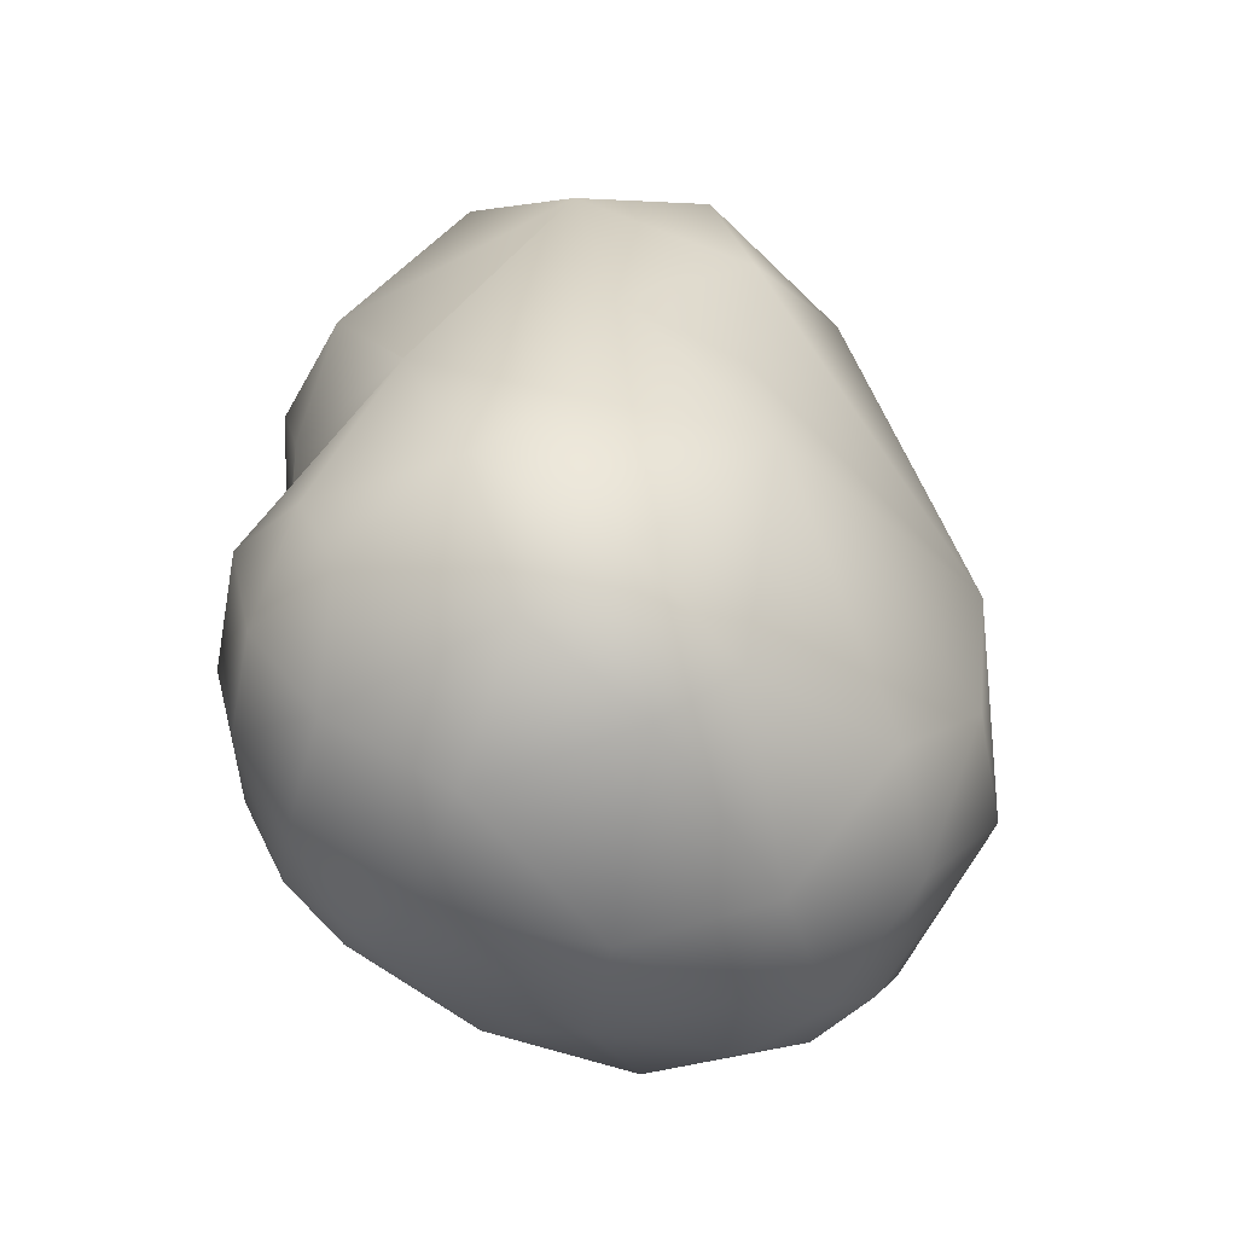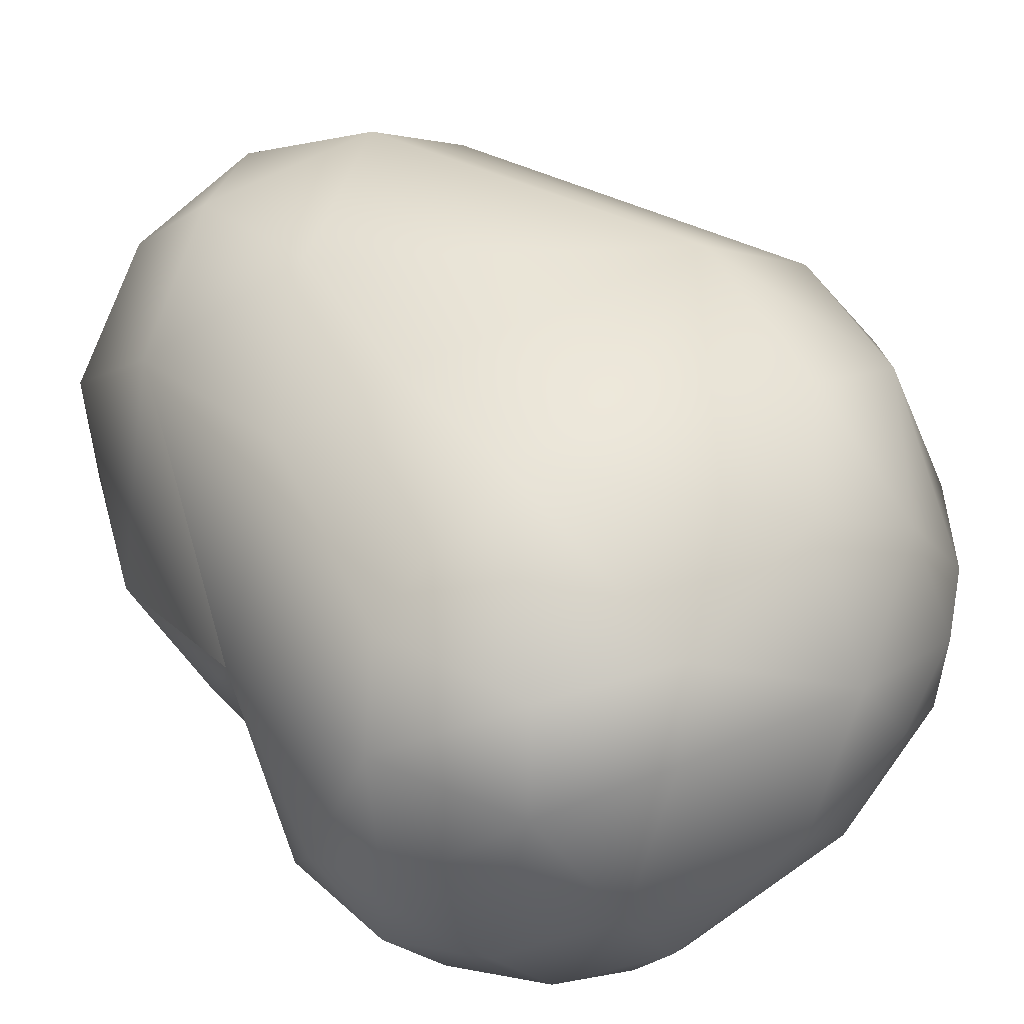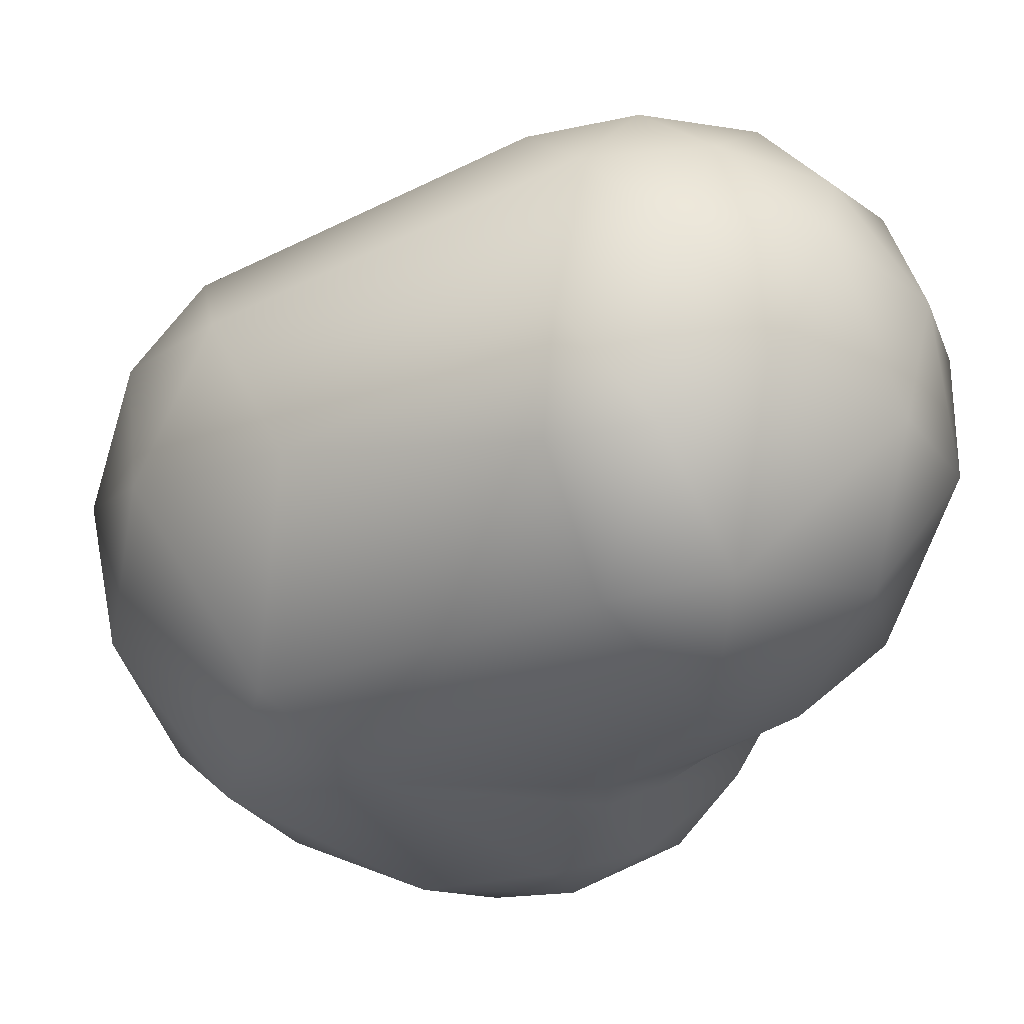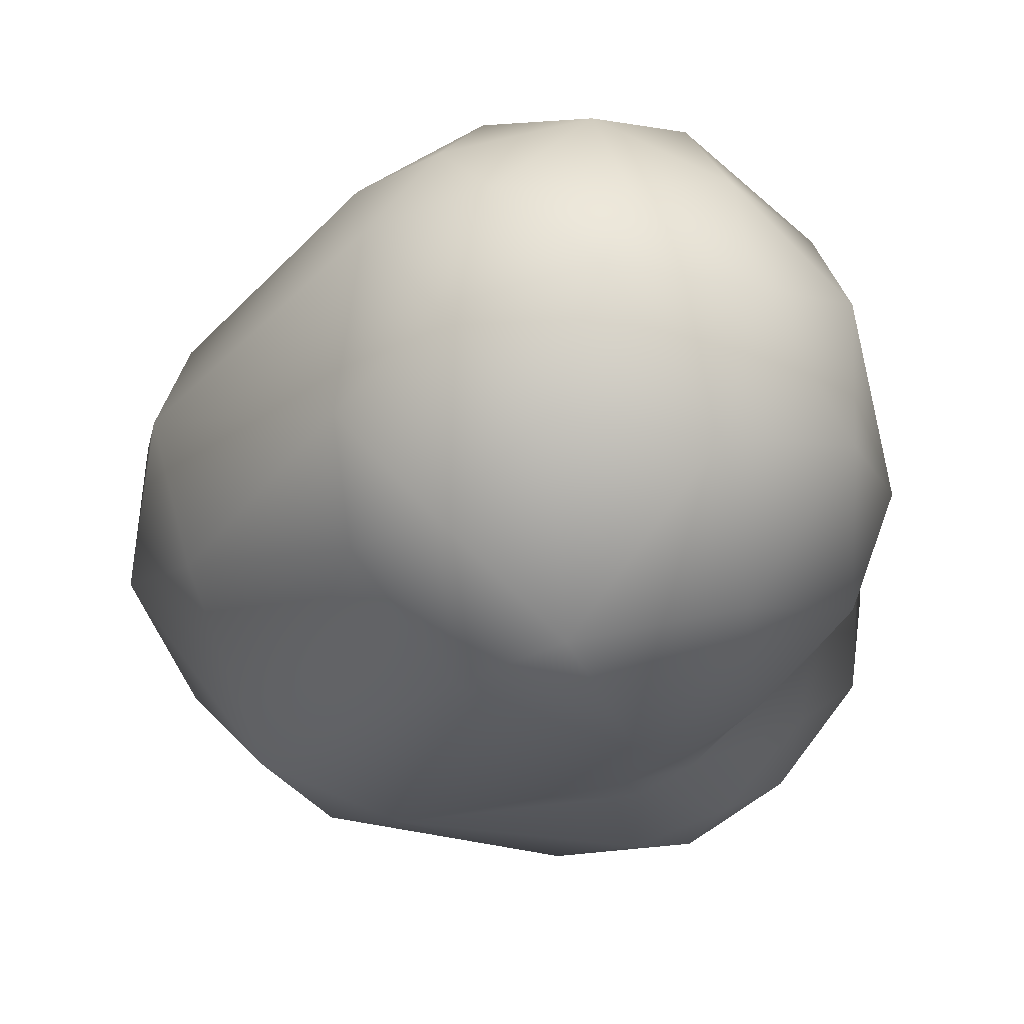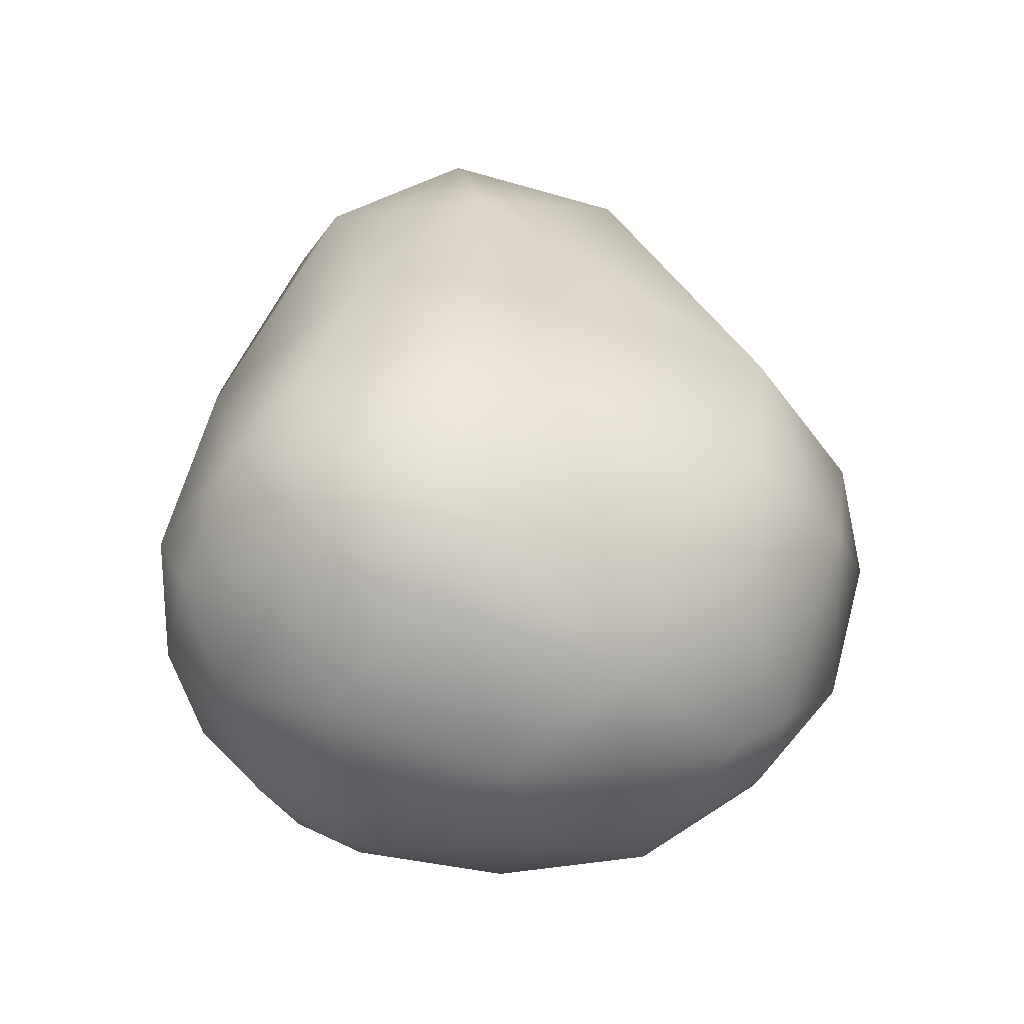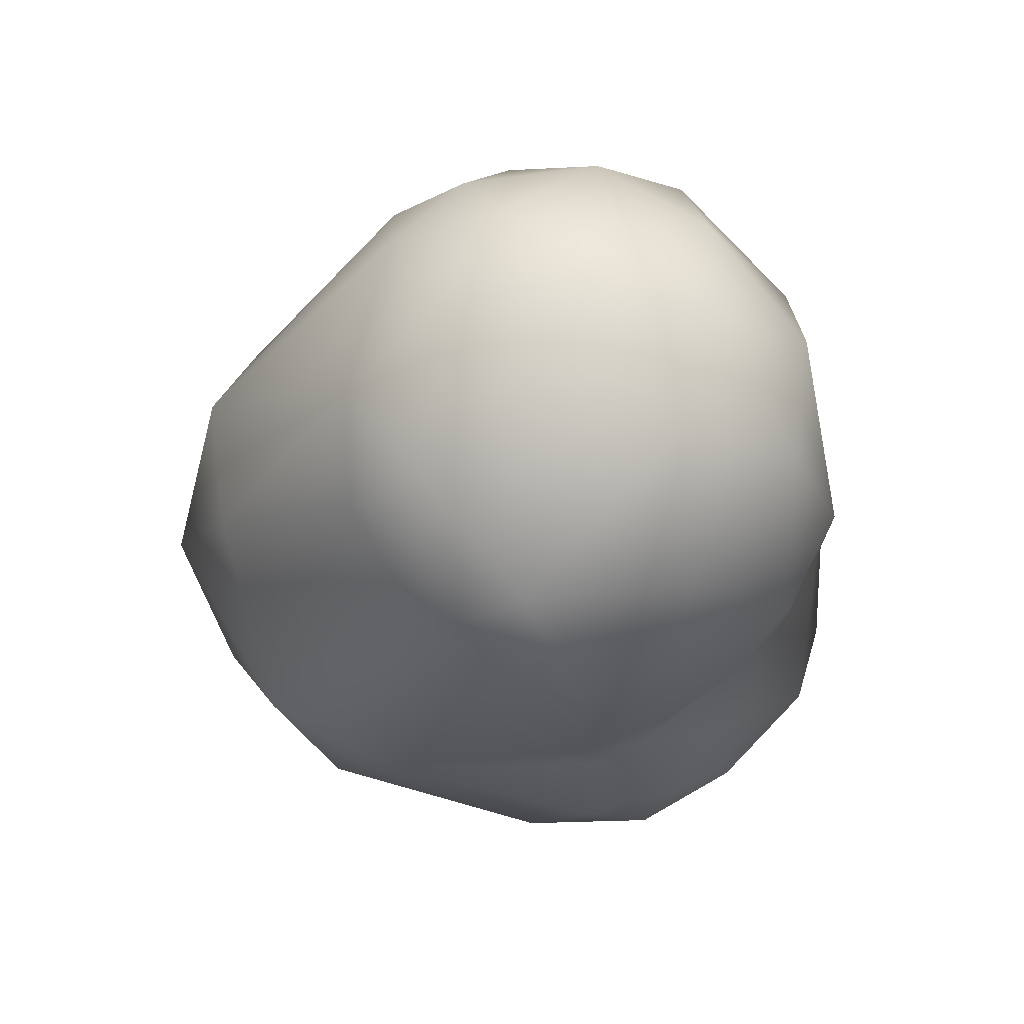
<metadata>
{"format":"obj","ext":"obj","renderer":"f3d","projection":"perspective","resolution":1024,"background":"white","views":[{"elev":-56.3,"azim":132.1,"up":"+Z"},{"elev":46.9,"azim":146.0,"up":"+Y"},{"elev":-33.3,"azim":-27.7,"up":"+Y"},{"elev":-21.3,"azim":-1.0,"up":"+Y"},{"elev":-58.1,"azim":161.5,"up":"+Z"},{"elev":65.2,"azim":6.1,"up":"+Z"}]}
</metadata>
<code>
v -5.64 -176.7 925.9
v -7.601 -174.3 932.7
v -4.702 -176 939.4
v -6.777 -170.8 925.4
v -7.482 -167.9 930.7
v -6.533 -169.3 936.6
v -4.555 -164.4 926.6
v -5.685 -164.8 933
v -0.1977 -181.2 924.6
v -2.421 -181.3 932.7
v -4.024 -172.8 921.2
v -1.22 -173.4 918.9
v -0.7251 -177.6 920.5
v 0.7872 -174 948.5
v 1.352 -178 946.8
v -3.949 -169.9 921.3
v -1.76 -170.2 919.2
v 1.629 -167.7 948.8
v -0.7148 -165.2 920.7
v 0.348 -161.5 925.3
v -0.4097 -161 932.7
v 1.258 -164.5 945.8
v 4.135 -164.6 948.8
v 4.549 -180.1 920.2
v 2.719 -183.3 931.8
v 4.742 -181.9 944.3
v 8.337 -181.3 946.9
v 3.752 -175.8 917.5
v 4.182 -177.9 949.2
v 7.626 -175.3 951.5
v 1.657 -171.3 917.4
v 3.83 -167.5 917.5
v 4.152 -171.5 951.2
v 5.844 -167 950.9
v 9.414 -170.4 952.1
v 3.587 -162.7 921.3
v 5.606 -161.6 945.4
v 9.295 -163 948.4
v 9.952 -179.1 918.5
v 8.858 -182.3 922.9
v 10.25 -180.8 920.2
v 11.66 -183.3 928.3
v 11.55 -182.4 932.5
v 10.98 -182.3 933.8
v 13.37 -181.5 933.4
v 12.82 -181.7 934.7
v 10.92 -183.1 940.9
v 14.25 -179.9 946.4
v 13.21 -175.6 950.4
v 6.83 -172.1 916.2
v 10.33 -167.2 951.3
v 14.43 -170.5 950.6
v 10.27 -163.6 919.3
v 11.59 -166.1 917.6
v 11.88 -161.4 933.7
v 12.72 -161.9 945.5
v 13.89 -165.9 949.2
v 11.89 -160.4 927.4
v 12.01 -160.5 939.6
v 11.86 -179.3 918.9
v 12.81 -181.2 921.4
v 13.96 -182.5 925.7
v 15.01 -182.1 929.5
v 17.32 -180.7 928.2
v 14.41 -180.8 935
v 17.76 -179.3 932
v 14.95 -181.6 940.4
v 11.7 -176.2 917.1
v 14.9 -178.6 919.7
v 17.51 -178.9 922.6
v 17.62 -174.4 919.4
v 17.26 -178.3 935.4
v 18.57 -176.6 934
v 18.93 -176.4 936.5
v 18.48 -178.1 941.1
v 20.2 -173.5 940.3
v 17.92 -174.4 947
v 14.01 -171.8 916.8
v 18.05 -169.3 947
v 16.36 -167.2 919.1
v 15.12 -163.9 920.7
v 17.83 -163.4 925.8
v 16.05 -163.5 935
v 17.52 -164.3 941.9
v 19.8 -175.8 923
v 20.33 -176.7 928
v 20.14 -171.5 922.1
v 21.24 -172.3 925.1
v 20.6 -168.9 931.3
v 19.57 -166.5 923.7
v 20.6 -168.9 931.3
g grp1
f 2 10 3
f 4 1 2
f 2 3 6
f 2 1 10
f 4 5 7
f 4 2 5
f 2 6 5
f 6 8 5
f 6 22 8
f 5 8 7
f 8 21 7
f 8 22 21
f 10 1 9
f 9 1 13
f 9 25 10
f 15 10 26
f 15 3 10
f 15 26 29
f 16 11 4
f 17 12 11
f 12 13 11
f 13 12 28
f 28 12 31
f 11 1 4
f 13 1 11
f 3 14 6
f 6 14 18
f 3 15 14
f 18 14 33
f 29 14 15
f 29 33 14
f 7 16 4
f 11 16 17
f 17 19 32
f 17 16 19
f 31 12 17
f 31 17 32
f 19 16 7
f 6 18 22
f 23 18 34
f 20 19 7
f 36 19 20
f 20 21 58
f 20 58 36
f 21 20 7
f 23 22 18
f 34 38 23
f 22 23 37
f 9 13 24
f 28 24 13
f 9 24 40
f 9 40 25
f 40 42 25
f 26 10 25
f 25 47 26
f 26 47 27
f 27 29 26
f 30 29 27
f 29 30 33
f 27 49 30
f 50 28 31
f 50 31 32
f 34 18 33
f 33 35 34
f 35 33 30
f 30 49 35
f 52 51 35
f 51 34 35
f 32 19 36
f 53 32 36
f 58 53 36
f 21 22 37
f 23 38 37
f 51 38 34
f 39 24 28
f 41 24 39
f 39 60 41
f 40 24 41
f 40 62 42
f 40 41 61
f 60 61 41
f 62 63 42
f 25 44 47
f 42 43 25
f 44 25 43
f 43 45 44
f 63 43 42
f 63 45 43
f 45 46 44
f 47 44 46
f 46 67 47
f 48 47 67
f 47 48 27
f 50 68 28
f 78 68 50
f 68 39 28
f 27 48 49
f 50 54 78
f 54 50 32
f 79 57 52
f 52 35 49
f 57 51 52
f 32 53 54
f 81 53 58
f 58 21 55
f 83 58 55
f 83 59 84
f 56 84 59
f 56 37 38
f 38 57 56
f 59 37 56
f 57 84 56
f 57 79 84
f 57 38 51
f 82 58 83
f 21 59 55
f 55 59 83
f 37 59 21
f 40 61 62
f 61 60 69
f 61 70 62
f 61 69 70
f 64 63 62
f 70 64 62
f 64 66 63
f 45 65 46
f 46 65 67
f 72 65 45
f 66 45 63
f 65 72 67
f 66 72 45
f 66 73 72
f 48 67 75
f 75 67 72
f 39 68 60
f 68 69 60
f 68 71 69
f 71 70 69
f 86 70 85
f 70 71 85
f 71 87 85
f 74 72 73
f 74 73 89
f 73 66 86
f 73 86 89
f 72 74 75
f 75 74 76
f 74 89 76
f 76 91 84
f 49 48 77
f 77 48 75
f 75 76 77
f 78 54 80
f 71 78 80
f 78 71 68
f 71 80 87
f 84 89 83
f 77 79 52
f 79 77 76
f 84 79 76
f 49 77 52
f 54 53 81
f 54 81 80
f 81 90 80
f 82 90 81
f 80 90 87
f 82 81 58
f 89 82 83
f 86 85 88
f 70 86 64
f 66 64 86
f 88 89 86
f 88 87 90
f 85 87 88
f 89 90 82
f 90 89 88

</code>
